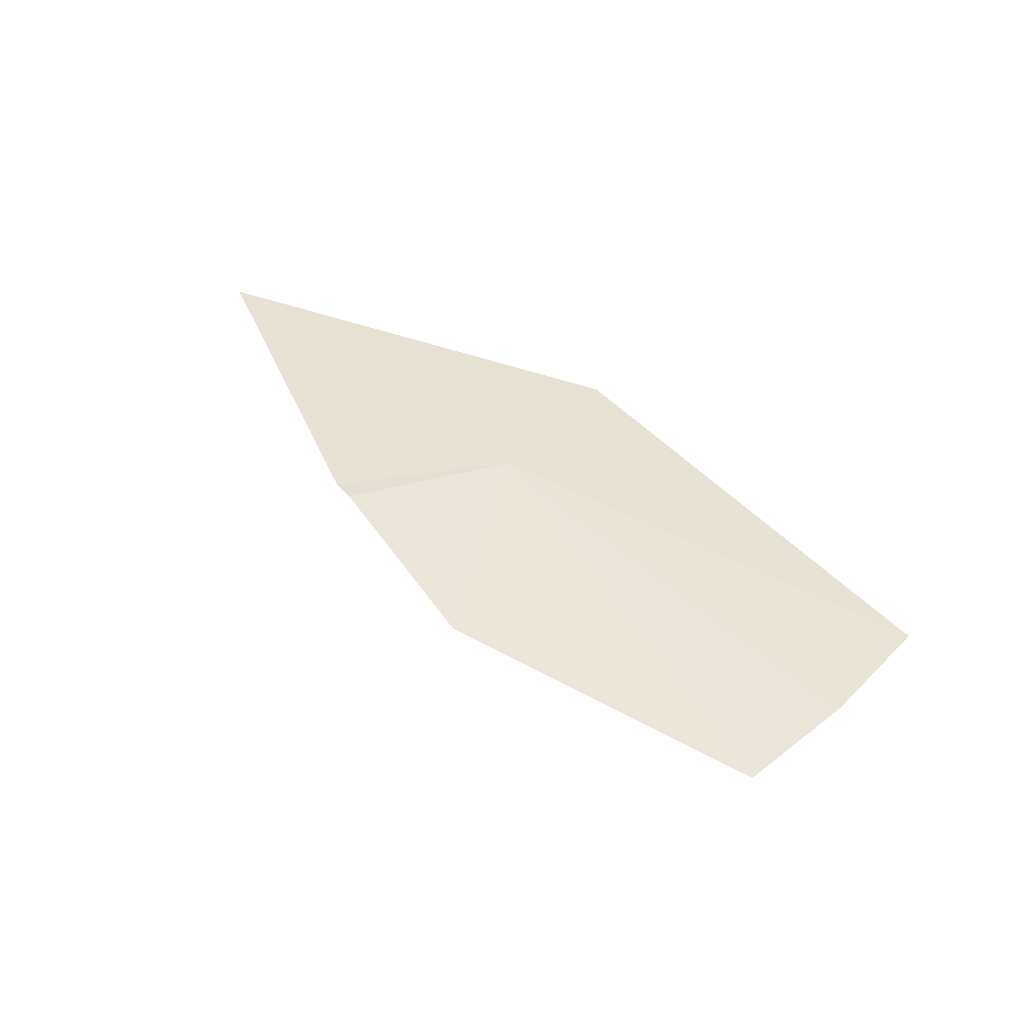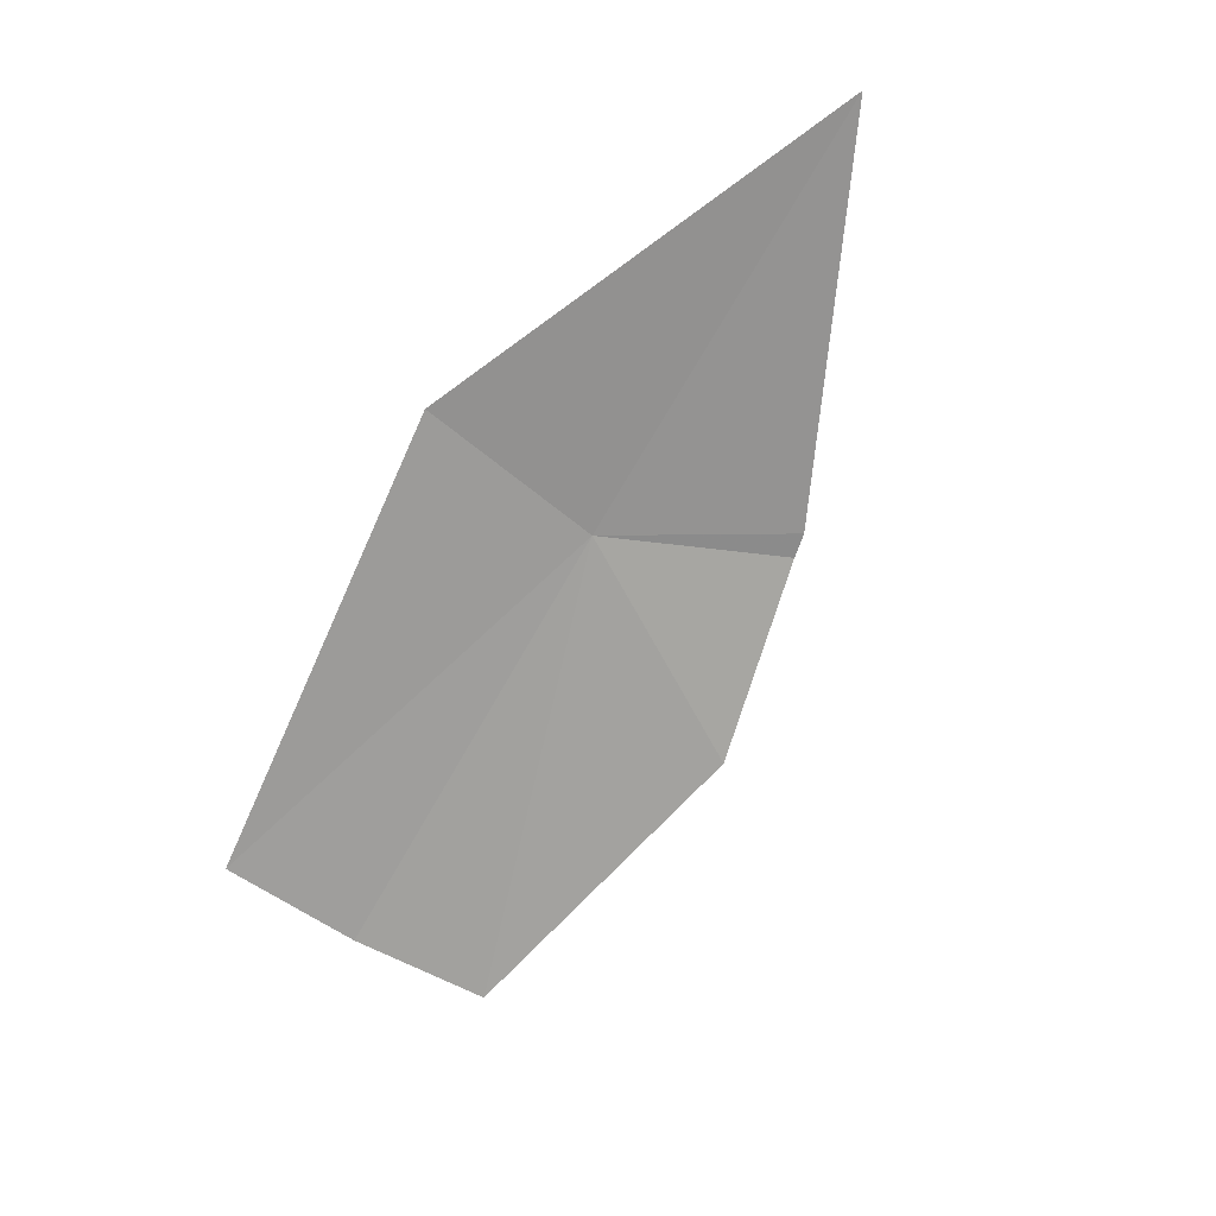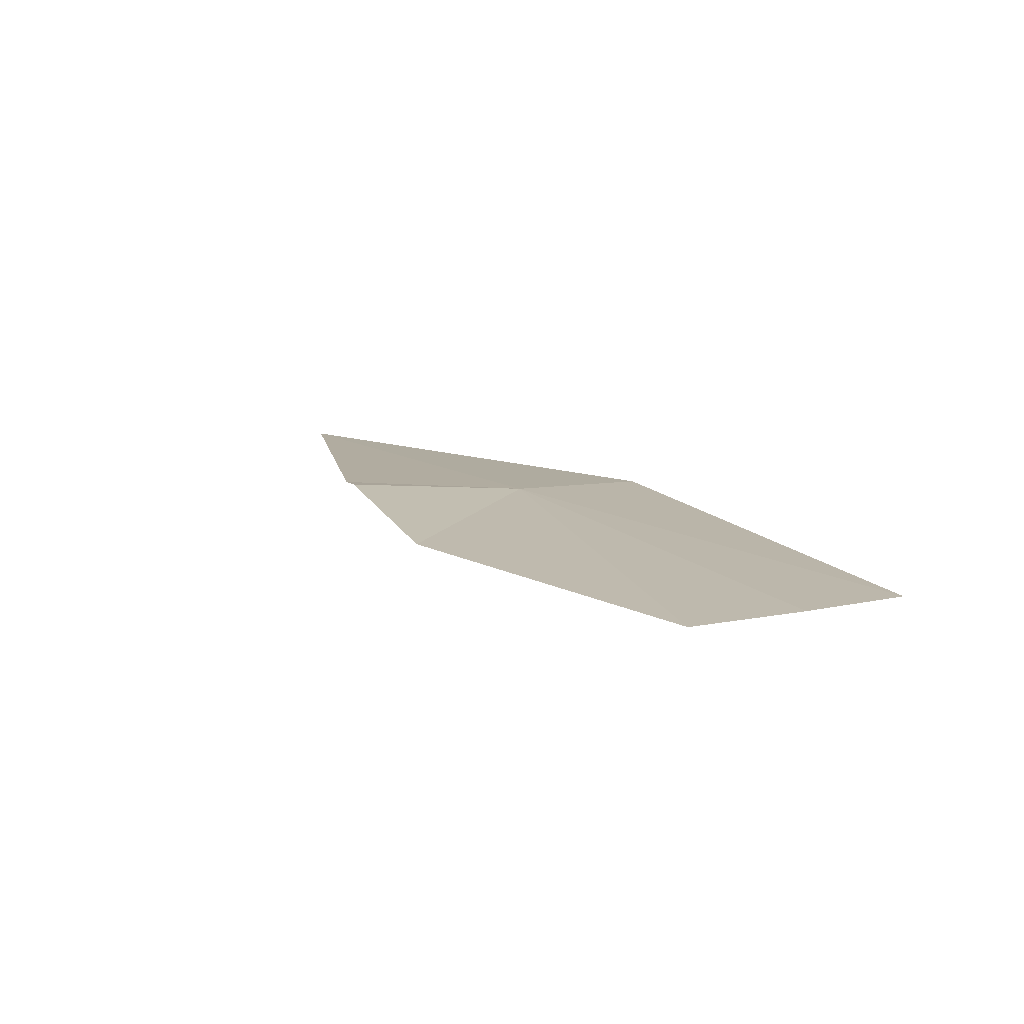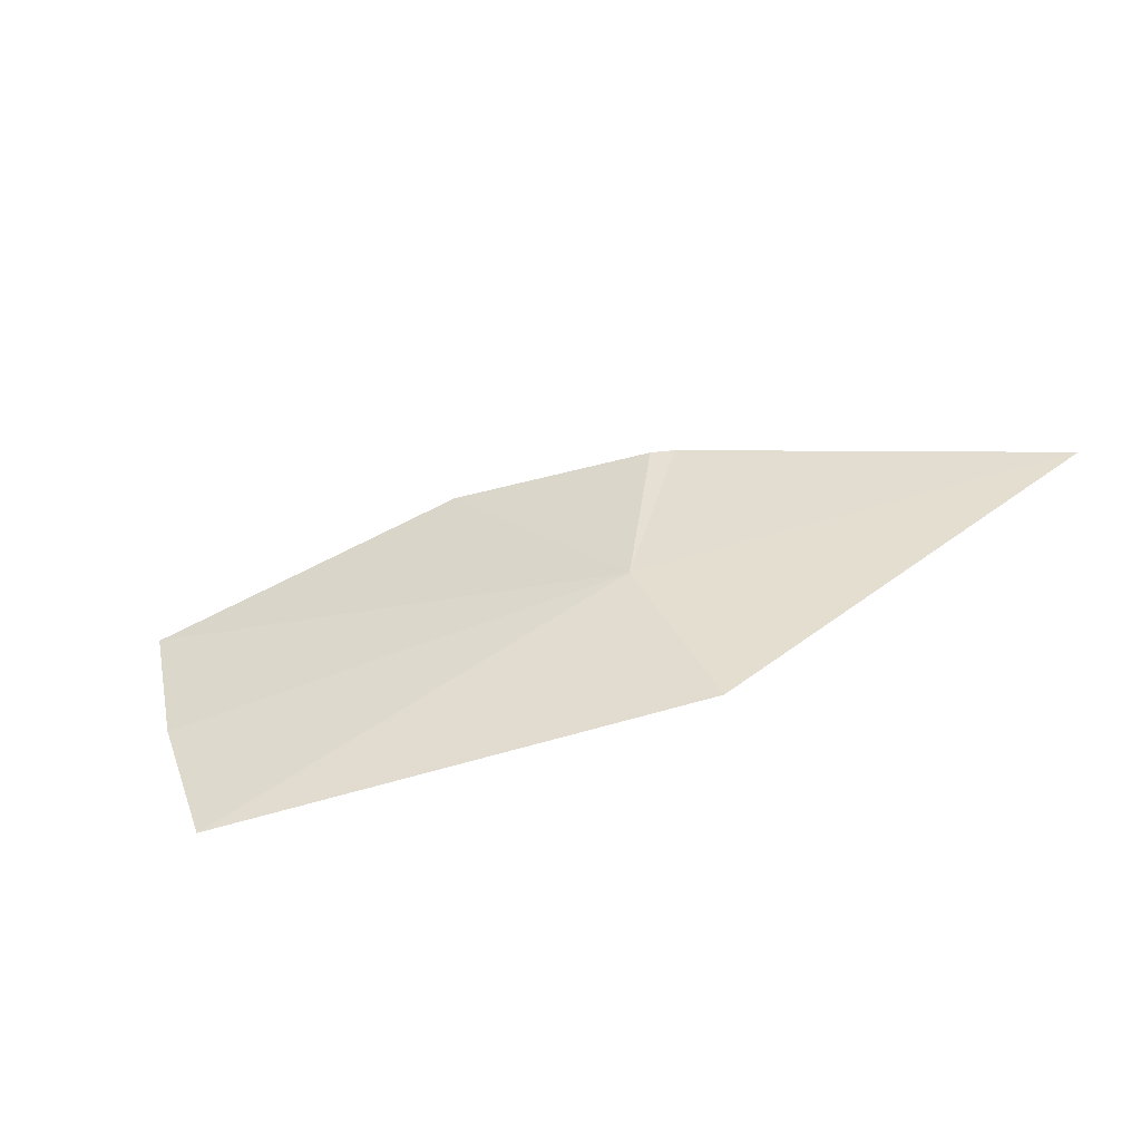
<metadata>
{"format":"obj","ext":"obj","renderer":"f3d","projection":"perspective","resolution":1024,"background":"white","views":[{"elev":32.6,"azim":17.8,"up":"+Z"},{"elev":-59.3,"azim":-145.4,"up":"+Z"},{"elev":2.7,"azim":29.6,"up":"+Z"},{"elev":39.5,"azim":140.5,"up":"+Z"}]}
</metadata>
<code>
v 35.79 19.23 4.236
v 35.83 19.39 4.24
v 36.18 19.18 4.154
v 35.43 19.4 4.288
v 35.65 19.13 4.243
v 35.67 19.12 4.241
v 35.81 19.01 4.195
v 36.09 18.96 4.144
v 36.14 19.06 4.149
f 1 2 4
f 1 4 5
f 1 5 6
f 1 7 8
f 1 9 3
f 1 8 9
f 1 3 2
f 1 6 7

</code>
